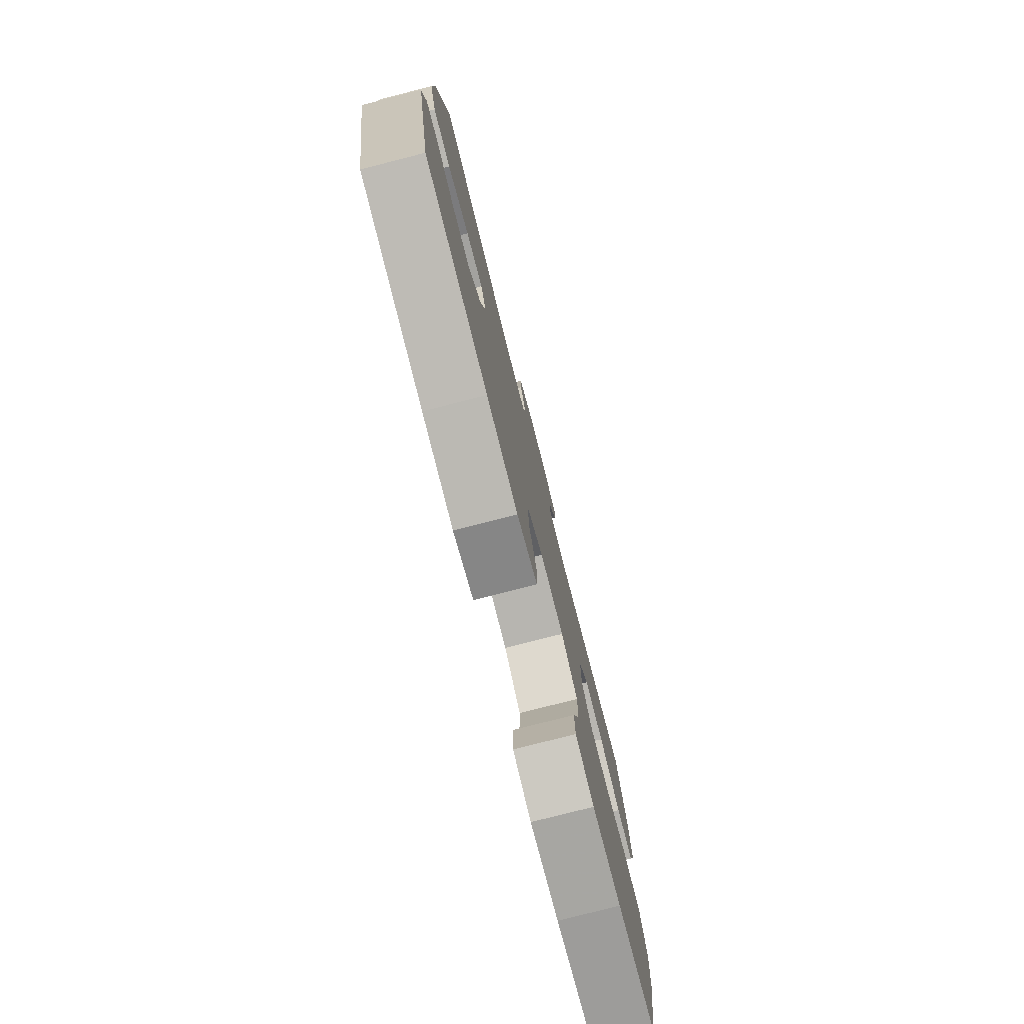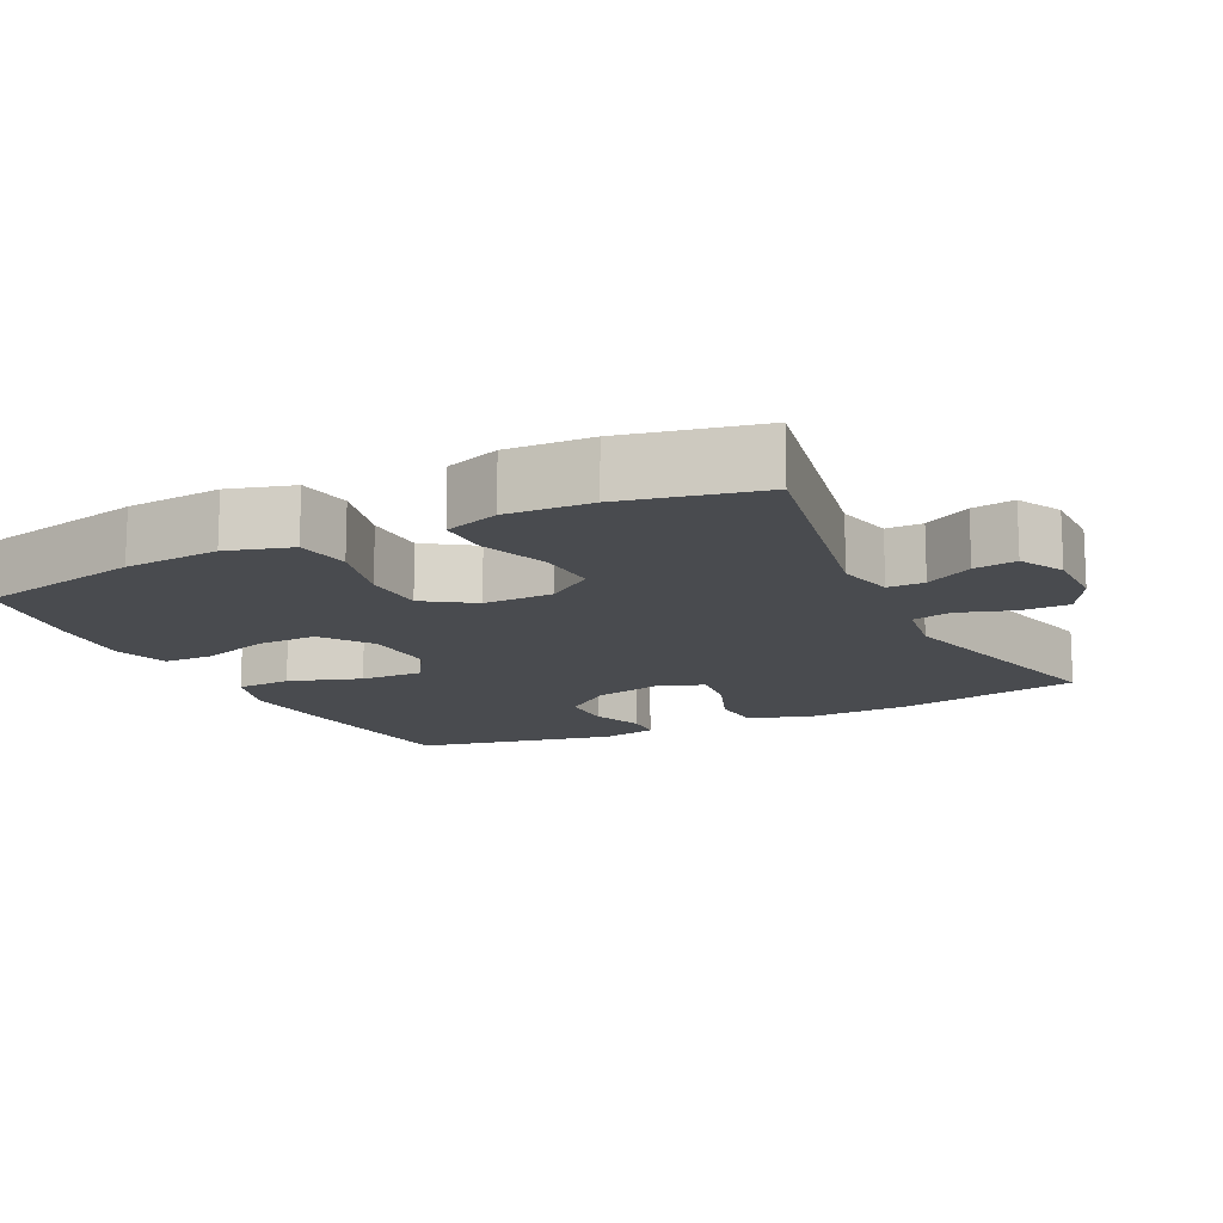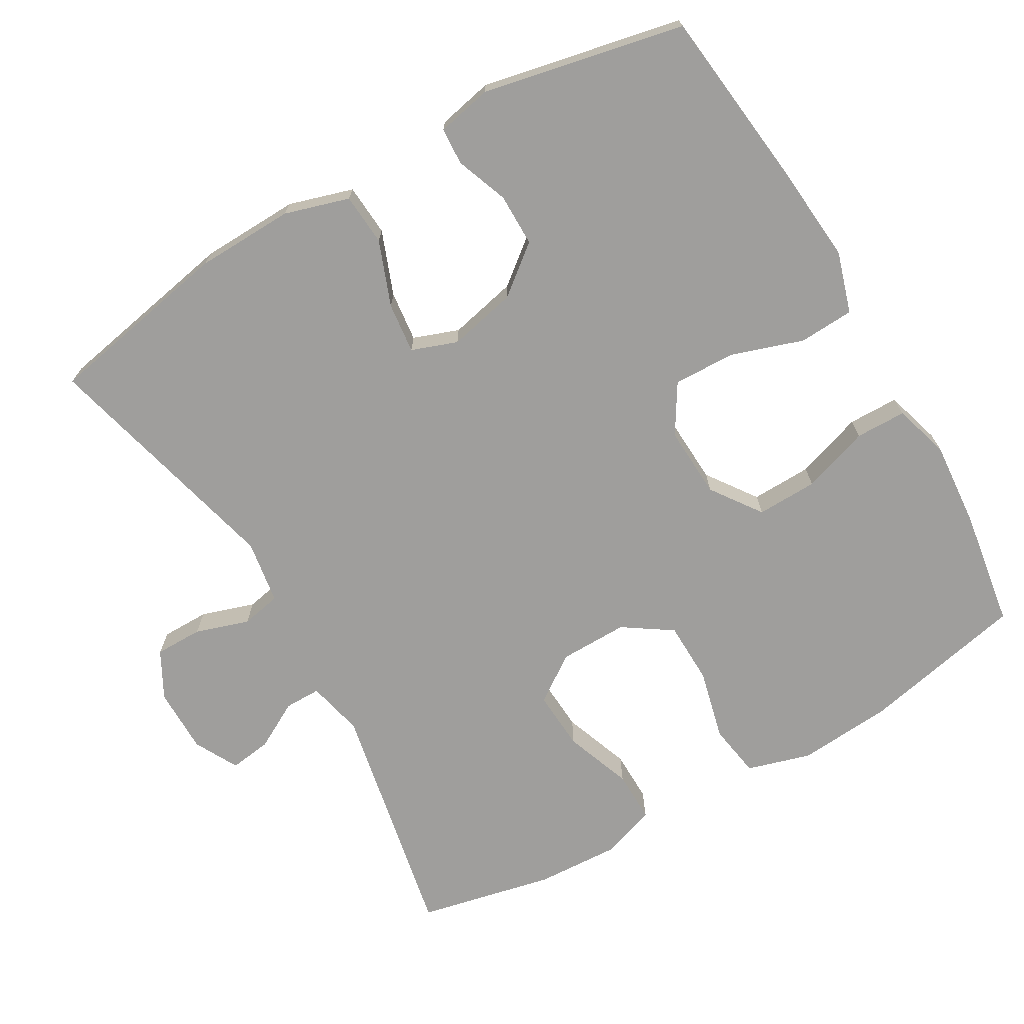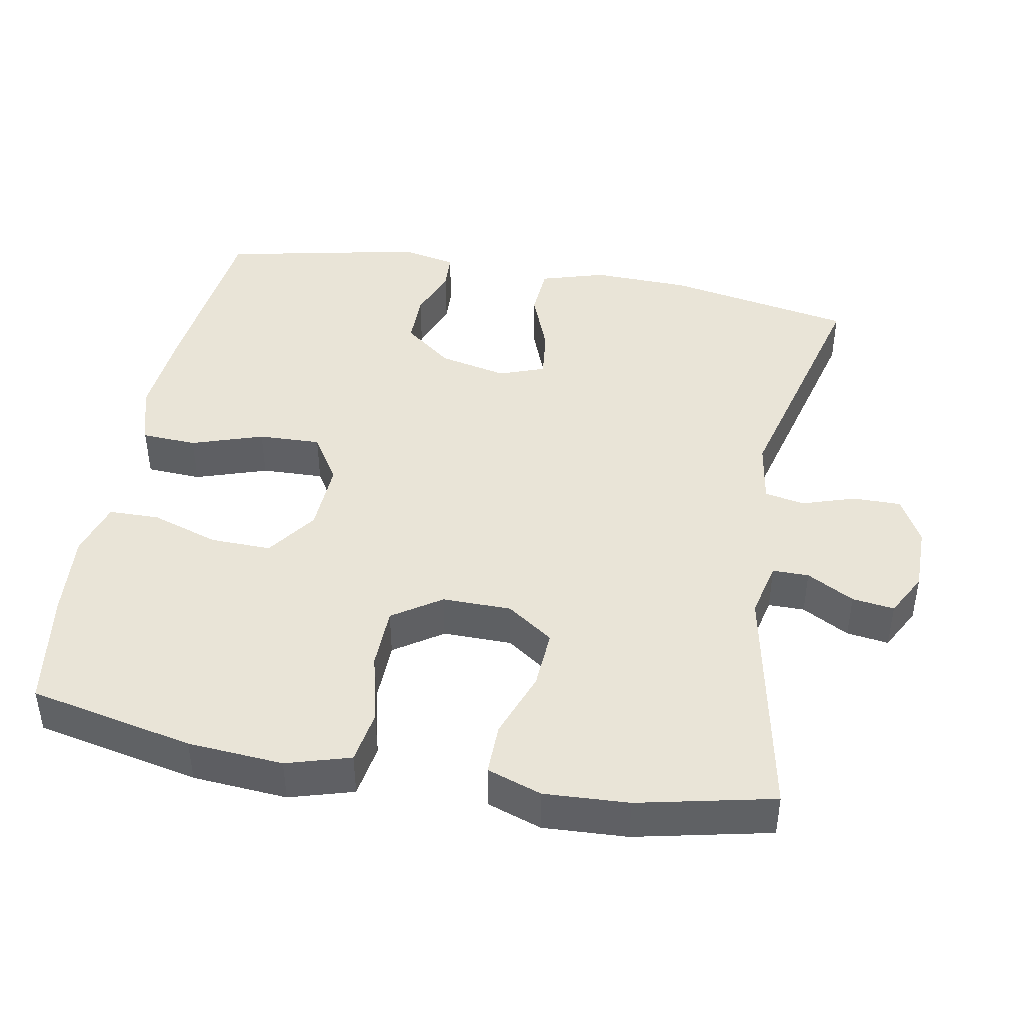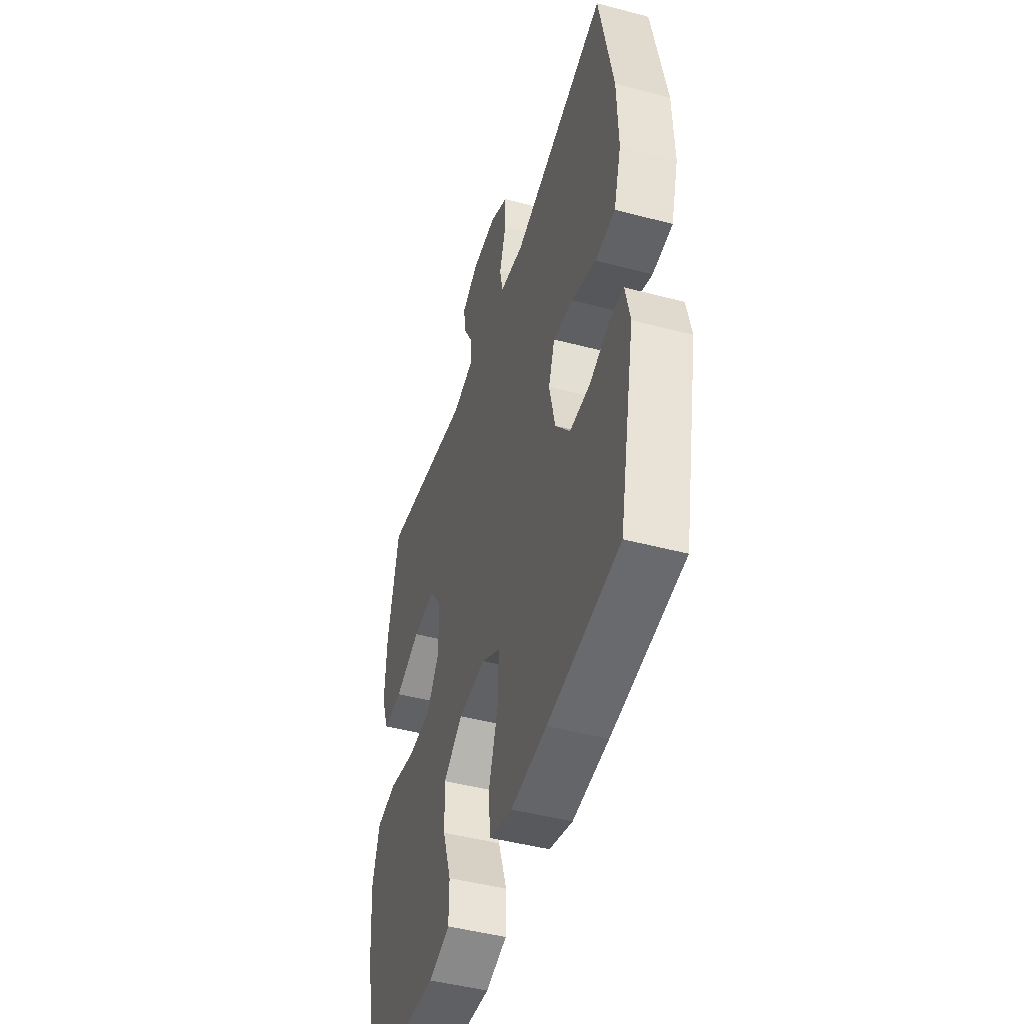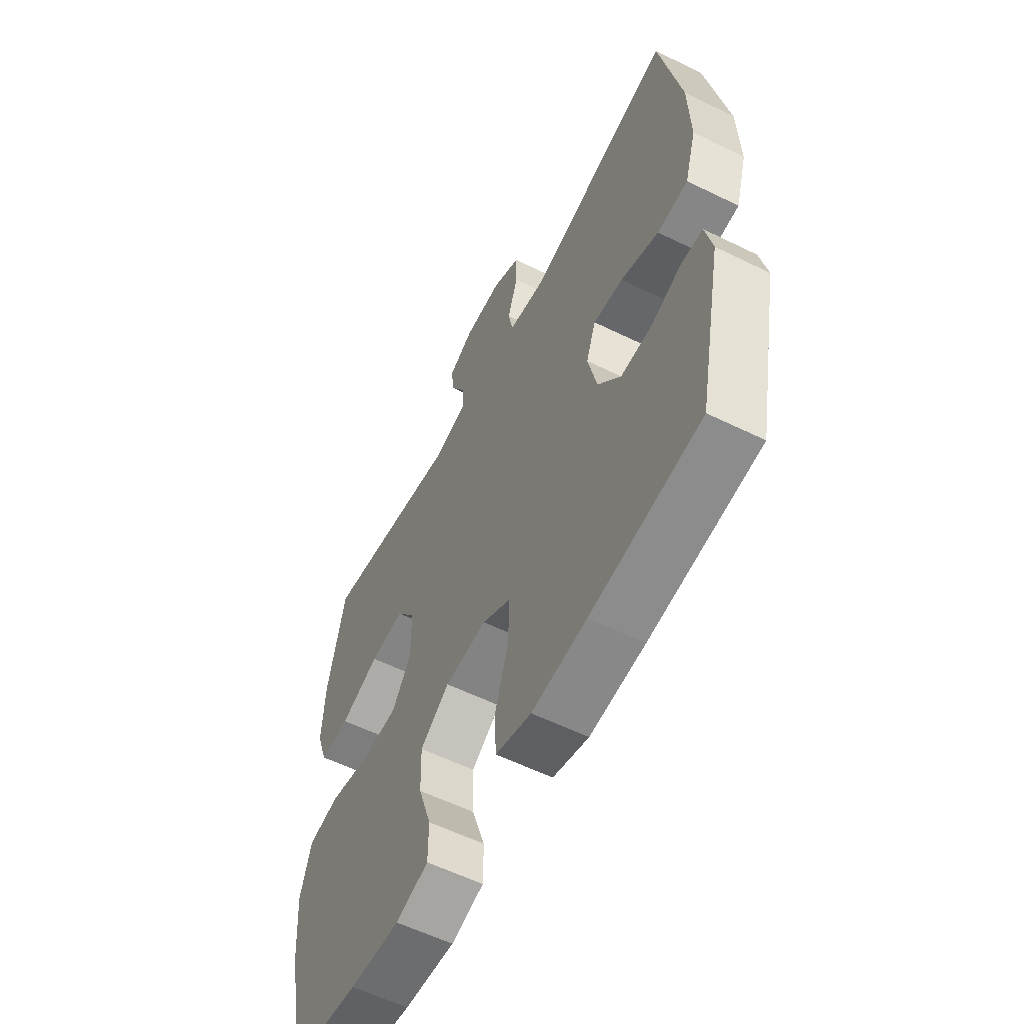
<metadata>
{"format":"obj","ext":"obj","renderer":"f3d","projection":"perspective","resolution":1024,"background":"white","views":[{"elev":-78.5,"azim":104.3,"up":"+Z"},{"elev":-14.0,"azim":-63.7,"up":"+Y"},{"elev":-70.9,"azim":120.1,"up":"+Y"},{"elev":43.4,"azim":-79.6,"up":"+Y"},{"elev":-46.7,"azim":73.3,"up":"+Z"},{"elev":-58.3,"azim":63.1,"up":"+Z"}]}
</metadata>
<code>
v -0.5 0.07 0.5
v -0.167 0.07 0.434
v -0.089 0.07 0.452
v -0.089 0.07 0.502
v -0.125 0.07 0.567
v -0.133 0.07 0.625
v -0.073 0.07 0.657
v 0.018 0.07 0.657
v 0.083 0.07 0.622
v 0.083 0.07 0.556
v 0.059 0.07 0.482
v 0.07 0.07 0.427
v 0.158 0.07 0.413
v 0.5 0.07 0.5
v 0.549 0.07 0.242
v 0.553 0.07 0.106
v 0.526 0.07 0.017
v 0.454 0.07 0.012
v 0.365 0.07 0.046
v 0.295 0.07 0.054
v 0.272 0.07 -0.009
v 0.293 0.07 -0.103
v 0.346 0.07 -0.17
v 0.419 0.07 -0.17
v 0.491 0.07 -0.143
v 0.542 0.07 -0.146
v 0.558 0.07 -0.222
v 0.5 0.07 -0.5
v 0.243 0.07 -0.529
v 0.114 0.07 -0.54
v 0.03 0.07 -0.514
v 0.026 0.07 -0.438
v 0.059 0.07 -0.339
v 0.062 0.07 -0.253
v -0.006 0.07 -0.211
v -0.105 0.07 -0.216
v -0.174 0.07 -0.265
v -0.172 0.07 -0.349
v -0.141 0.07 -0.442
v -0.142 0.07 -0.512
v -0.219 0.07 -0.535
v -0.339 0.07 -0.525
v -0.5 0.07 -0.5
v -0.548 0.07 -0.273
v -0.558 0.07 -0.142
v -0.532 0.07 -0.054
v -0.458 0.07 -0.042
v -0.36 0.07 -0.066
v -0.274 0.07 -0.064
v -0.229 0.07 0.003
v -0.23 0.07 0.098
v -0.275 0.07 0.162
v -0.357 0.07 0.157
v -0.45 0.07 0.123
v -0.521 0.07 0.122
v -0.547 0.07 0.197
v -0.541 0.07 0.313
v -0.5 0 0.5
v -0.167 0 0.434
v -0.089 0 0.452
v -0.089 0 0.502
v -0.125 0 0.567
v -0.133 0 0.625
v -0.073 0 0.657
v 0.018 0 0.657
v 0.083 0 0.622
v 0.083 0 0.556
v 0.059 0 0.482
v 0.07 0 0.427
v 0.158 0 0.413
v 0.5 0 0.5
v 0.549 0 0.242
v 0.553 0 0.106
v 0.526 0 0.017
v 0.454 0 0.012
v 0.365 0 0.046
v 0.295 0 0.054
v 0.272 0 -0.009
v 0.293 0 -0.103
v 0.346 0 -0.17
v 0.419 0 -0.17
v 0.491 0 -0.143
v 0.542 0 -0.146
v 0.558 0 -0.222
v 0.5 0 -0.5
v 0.243 0 -0.529
v 0.114 0 -0.54
v 0.03 0 -0.514
v 0.026 0 -0.438
v 0.059 0 -0.339
v 0.062 0 -0.253
v -0.006 0 -0.211
v -0.105 0 -0.216
v -0.174 0 -0.265
v -0.172 0 -0.349
v -0.141 0 -0.442
v -0.142 0 -0.512
v -0.219 0 -0.535
v -0.339 0 -0.525
v -0.5 0 -0.5
v -0.548 0 -0.273
v -0.558 0 -0.142
v -0.532 0 -0.054
v -0.458 0 -0.042
v -0.36 0 -0.066
v -0.274 0 -0.064
v -0.229 0 0.003
v -0.23 0 0.098
v -0.275 0 0.162
v -0.357 0 0.157
v -0.45 0 0.123
v -0.521 0 0.122
v -0.547 0 0.197
v -0.541 0 0.313
f 57 1 2
f 56 57 2
f 55 56 2
f 54 55 2
f 53 54 2
f 52 53 2 3
f 51 52 3
f 50 51 3
f 46 47 48
f 45 46 48
f 44 45 48
f 43 44 48
f 42 43 48
f 41 42 48
f 40 41 48
f 39 40 48
f 38 39 48
f 37 38 48 49
f 36 37 49 50
f 31 32 33
f 30 31 33
f 29 30 33
f 28 29 33
f 27 28 33
f 26 27 33
f 25 26 33
f 24 25 33
f 23 24 33 34
f 22 23 34 35
f 17 18 19
f 16 17 19
f 15 16 19
f 14 15 19
f 13 14 19
f 12 13 19 20
f 9 10 11
f 8 9 11
f 7 8 11
f 6 7 11
f 5 6 11
f 4 5 11
f 3 4 11 12
f 50 3 12
f 36 50 12
f 35 36 12
f 22 35 12
f 21 22 12
f 12 20 21
f 59 58 114
f 59 114 113
f 59 113 112
f 59 112 111
f 59 111 110
f 60 59 110 109
f 60 109 108
f 60 108 107
f 105 104 103
f 105 103 102
f 105 102 101
f 105 101 100
f 105 100 99
f 105 99 98
f 105 98 97
f 105 97 96
f 105 96 95
f 106 105 95 94
f 107 106 94 93
f 90 89 88
f 90 88 87
f 90 87 86
f 90 86 85
f 90 85 84
f 90 84 83
f 90 83 82
f 90 82 81
f 91 90 81 80
f 92 91 80 79
f 76 75 74
f 76 74 73
f 76 73 72
f 76 72 71
f 76 71 70
f 77 76 70 69
f 68 67 66
f 68 66 65
f 68 65 64
f 68 64 63
f 68 63 62
f 68 62 61
f 69 68 61 60
f 69 60 107
f 69 107 93
f 69 93 92
f 69 92 79
f 69 79 78
f 78 77 69
f 1 58 59 2
f 2 59 60 3
f 3 60 61 4
f 4 61 62 5
f 5 62 63 6
f 6 63 64 7
f 7 64 65 8
f 8 65 66 9
f 9 66 67 10
f 10 67 68 11
f 11 68 69 12
f 12 69 70 13
f 13 70 71 14
f 14 71 72 15
f 15 72 73 16
f 16 73 74 17
f 17 74 75 18
f 18 75 76 19
f 19 76 77 20
f 20 77 78 21
f 21 78 79 22
f 22 79 80 23
f 23 80 81 24
f 24 81 82 25
f 25 82 83 26
f 26 83 84 27
f 27 84 85 28
f 28 85 86 29
f 29 86 87 30
f 30 87 88 31
f 31 88 89 32
f 32 89 90 33
f 33 90 91 34
f 34 91 92 35
f 35 92 93 36
f 36 93 94 37
f 37 94 95 38
f 38 95 96 39
f 39 96 97 40
f 40 97 98 41
f 41 98 99 42
f 42 99 100 43
f 43 100 101 44
f 44 101 102 45
f 45 102 103 46
f 46 103 104 47
f 47 104 105 48
f 48 105 106 49
f 49 106 107 50
f 50 107 108 51
f 51 108 109 52
f 52 109 110 53
f 53 110 111 54
f 54 111 112 55
f 55 112 113 56
f 56 113 114 57
f 57 114 58 1

</code>
